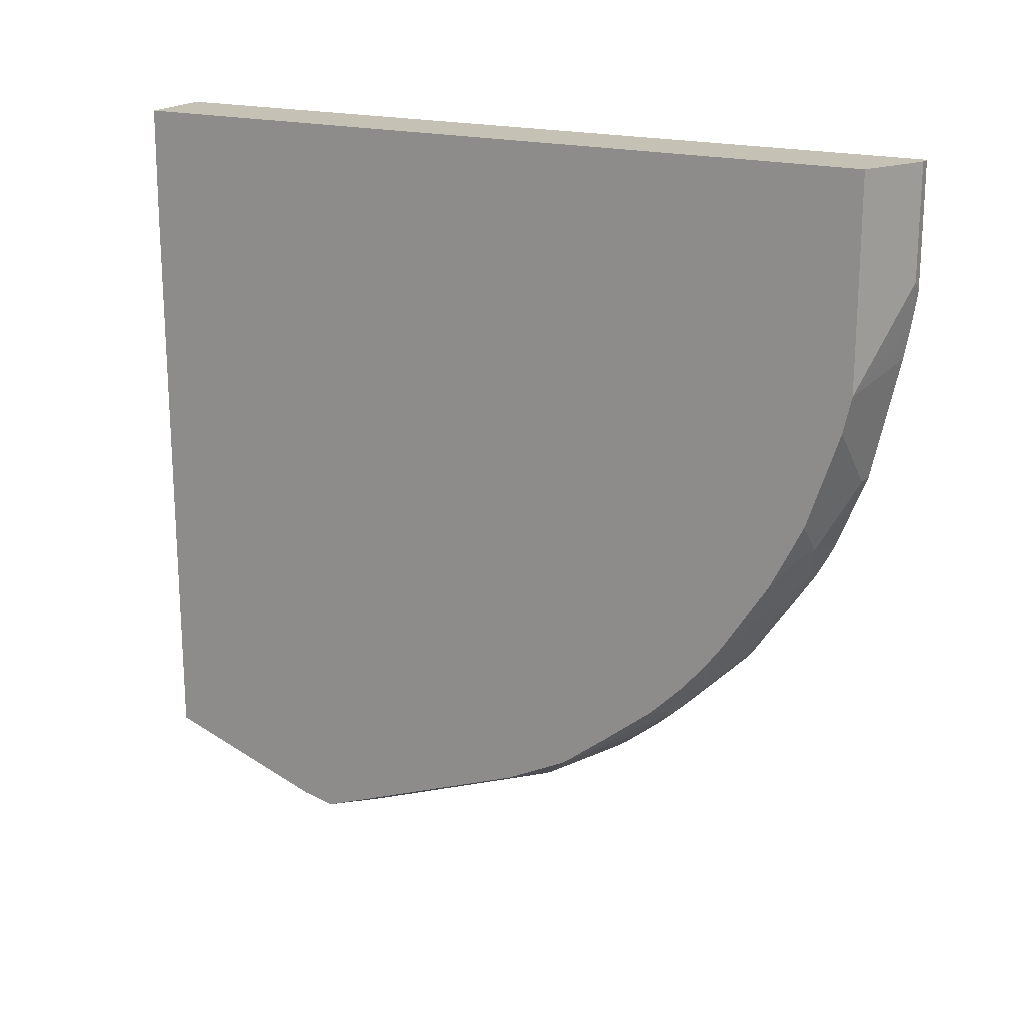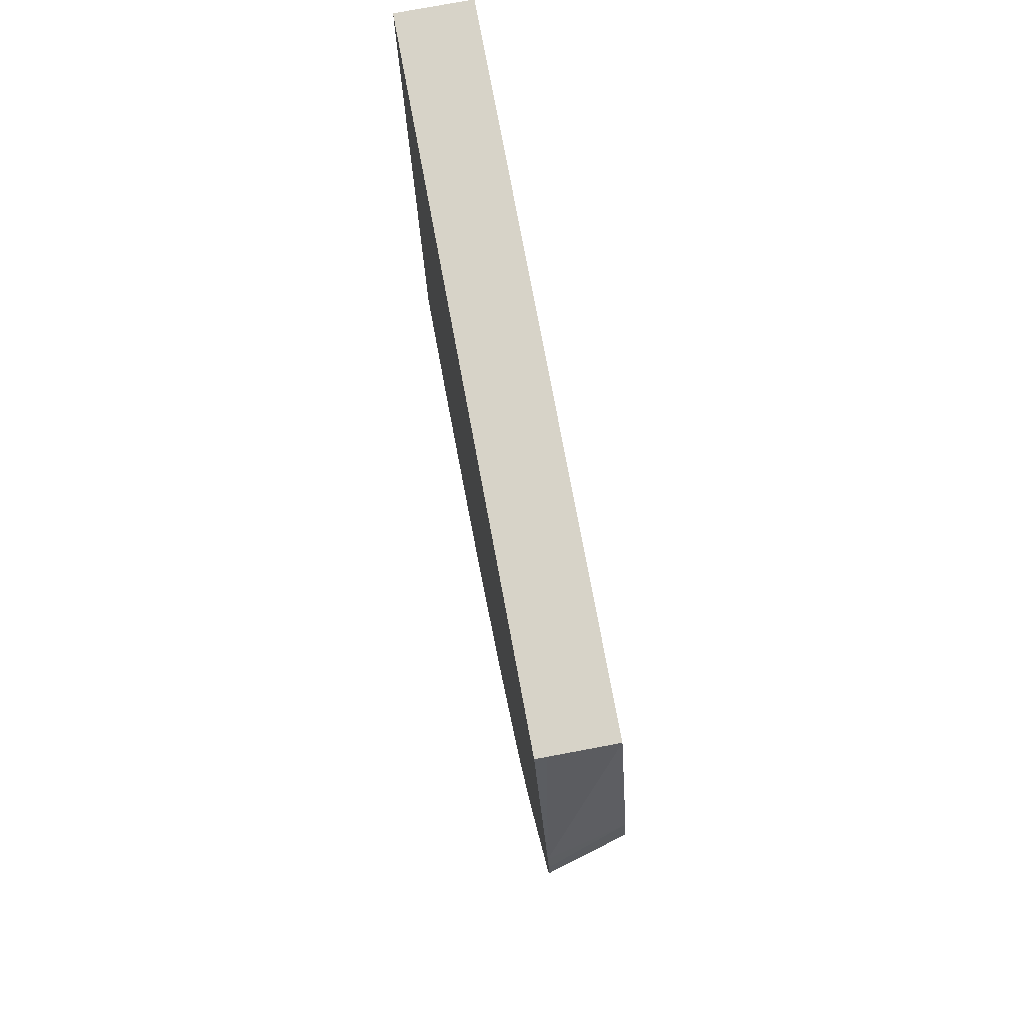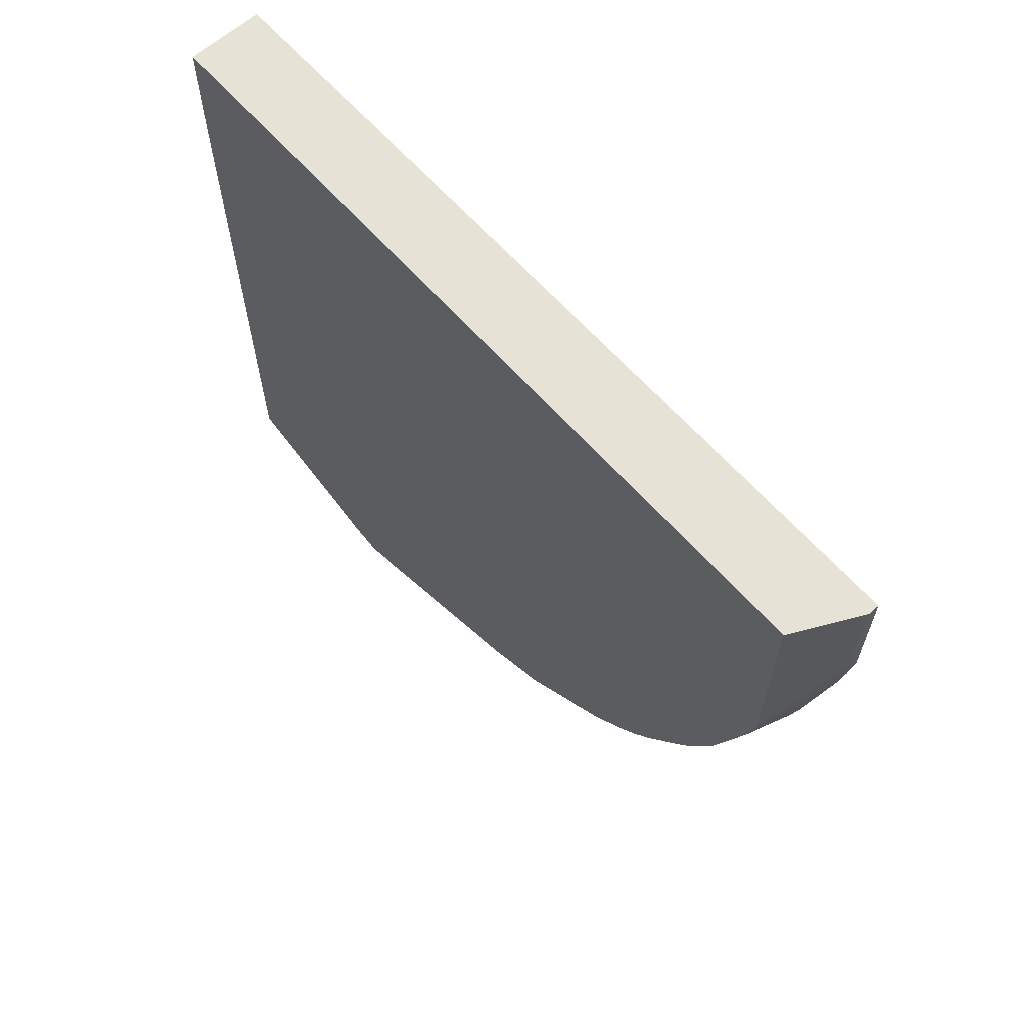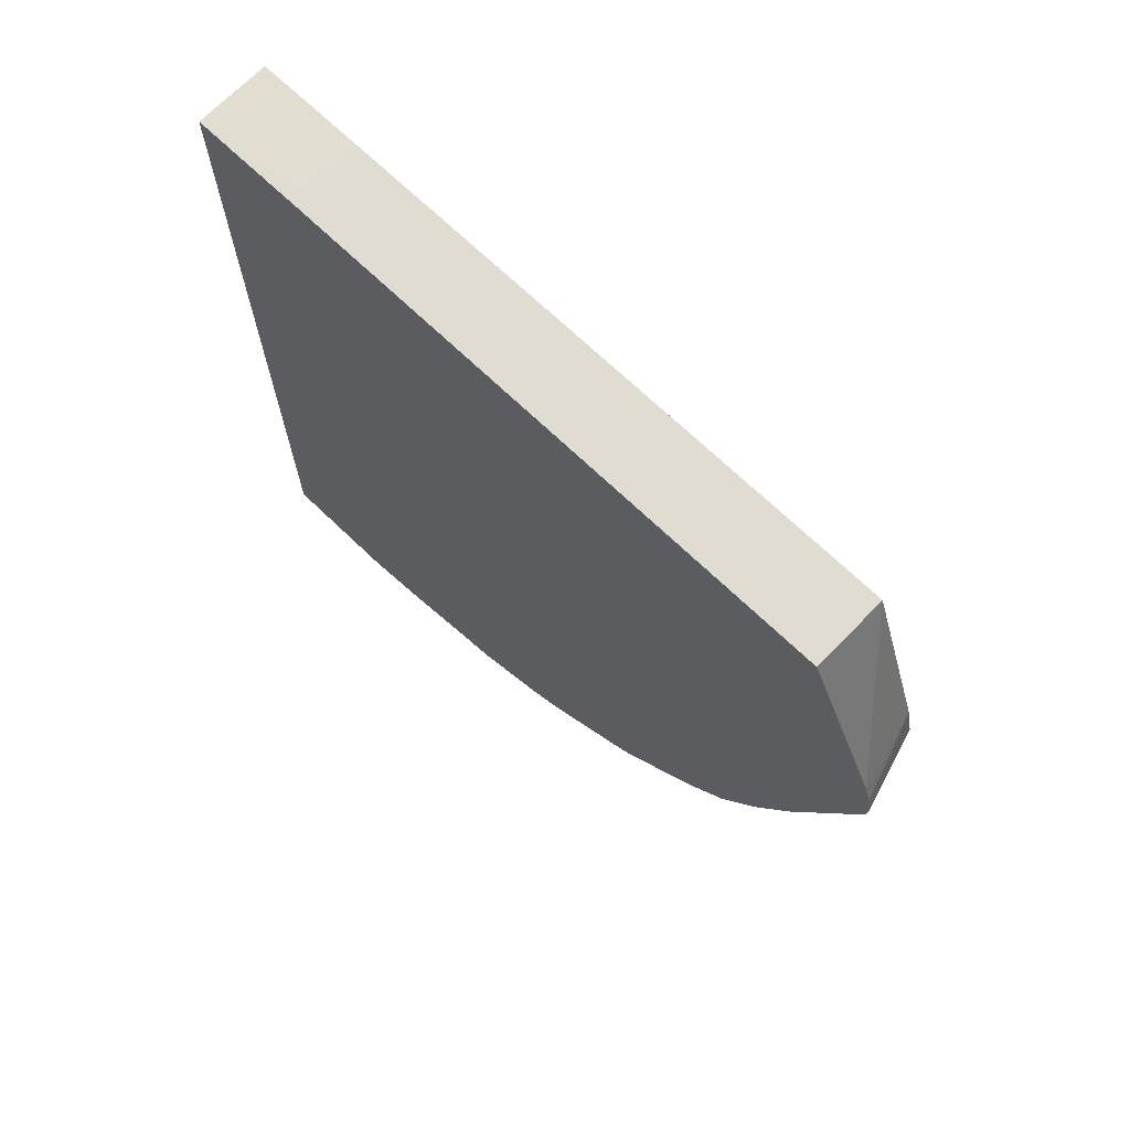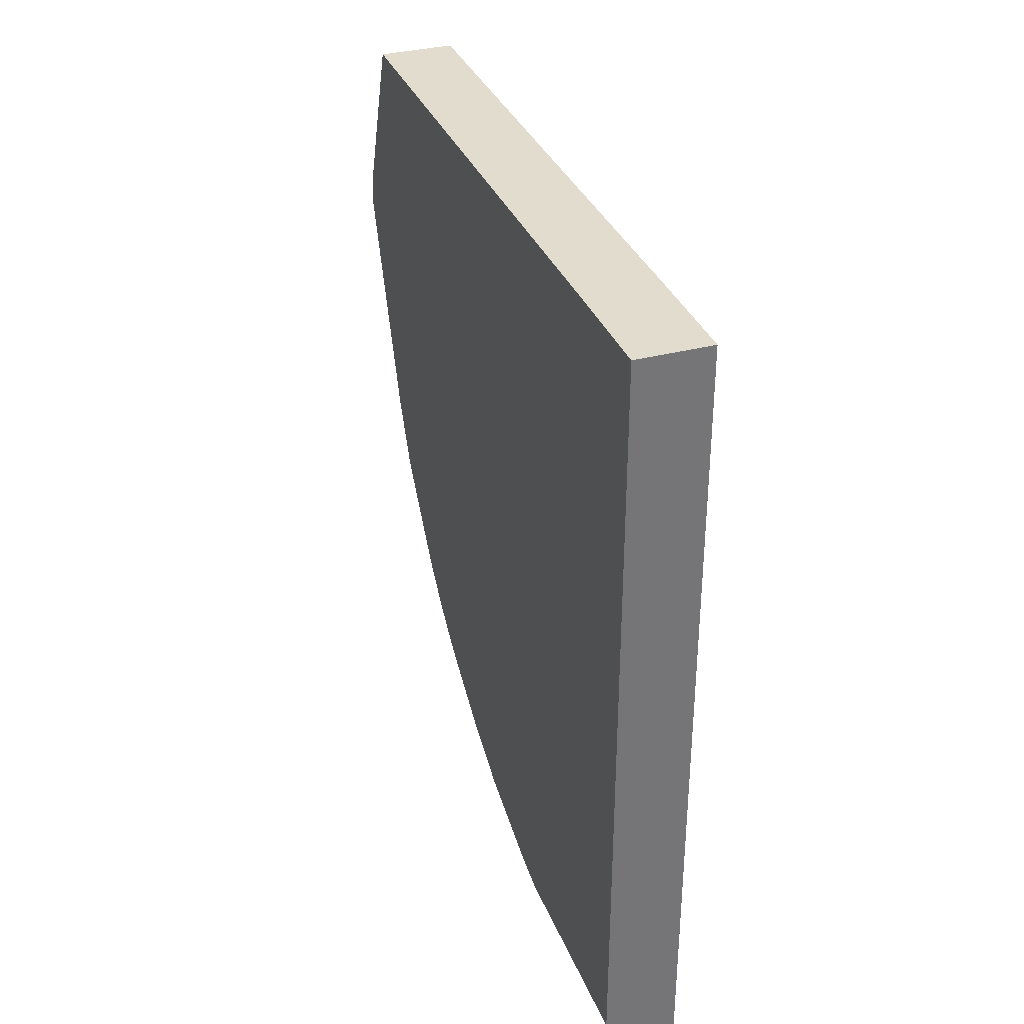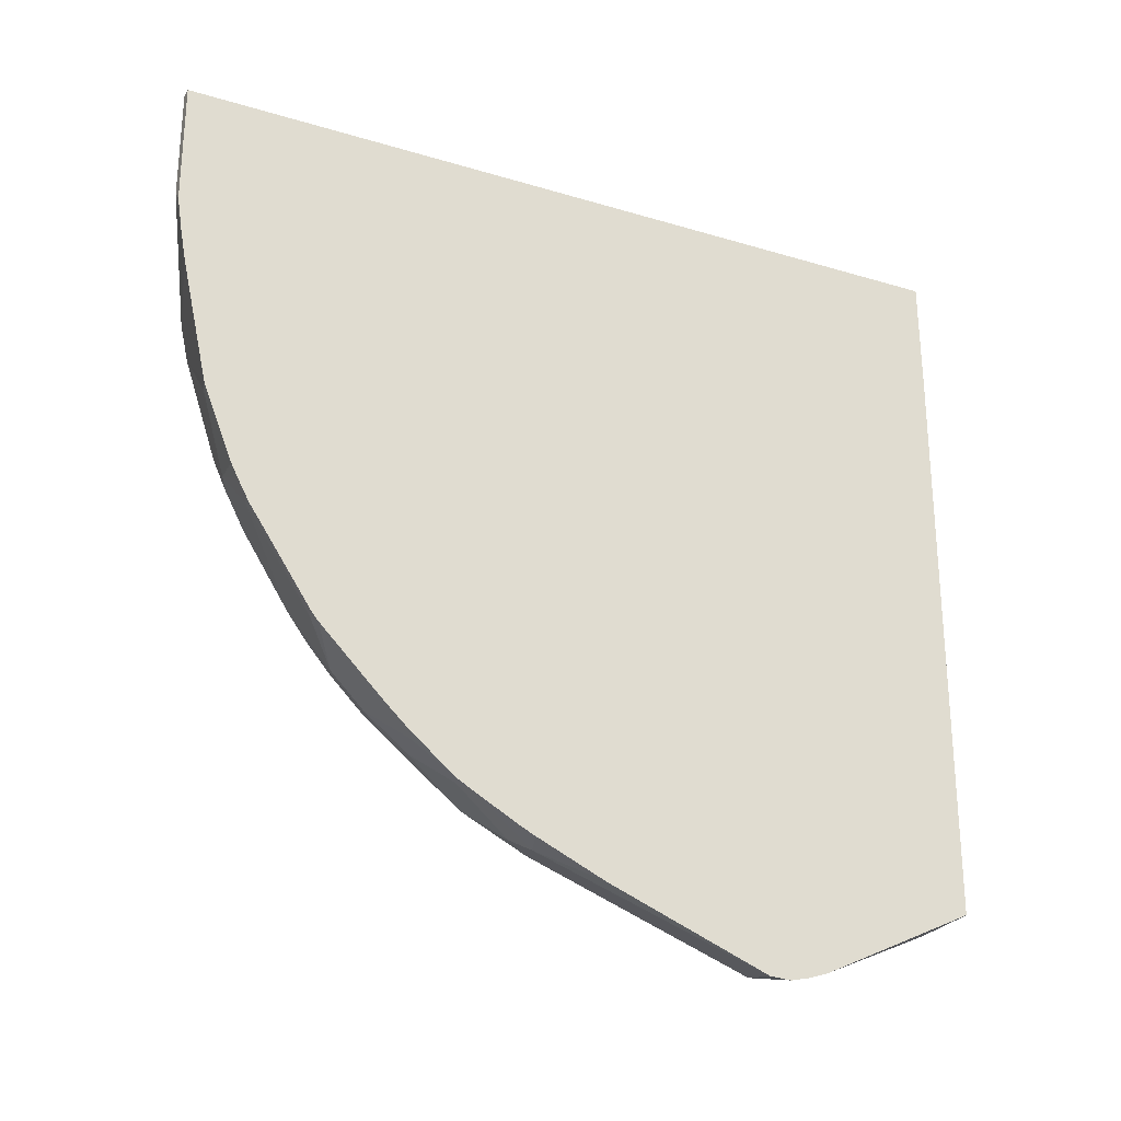
<metadata>
{"format":"obj","ext":"obj","renderer":"f3d","projection":"perspective","resolution":1024,"background":"white","views":[{"elev":18.8,"azim":-61.9,"up":"+Z"},{"elev":77.2,"azim":169.4,"up":"+Y"},{"elev":63.6,"azim":-41.5,"up":"+Z"},{"elev":69.1,"azim":134.0,"up":"+Y"},{"elev":34.1,"azim":-19.7,"up":"+Y"},{"elev":-26.1,"azim":64.6,"up":"+Z"}]}
</metadata>
<code>
v -0.2137 -0.6411 0.05064
v -0.2137 -0.6411 -0.07131
v -0.2017 -0.6411 0.05064
v -0.2851 -0.6054 0.05064
v -0.2017 -0.6352 -0.1218
v -0.2017 -0.6411 -0.08324
v -0.2851 -0.6054 -0.1782
v -0.2017 0.2492 0.05064
v -0.2851 0.2492 0.05064
v -0.2017 -0.6293 -0.1545
v -0.2851 -0.5965 -0.2182
v -0.2017 -0.5996 -0.2879
v -0.2017 0.2503 -0.07568
v -0.2137 0.2503 -0.07325
v -0.2851 0.2503 -0.07325
v -0.2137 -0.5965 -0.2894
v -0.2851 -0.5608 -0.325
v -0.2849 -0.5609 -0.325
v -0.2493 -0.5609 -0.3607
v -0.2017 -0.5669 -0.3697
v -0.2017 0.2503 -0.7121
v -0.2851 0.2503 -0.7123
v -0.2851 -0.5252 -0.3963
v -0.2671 -0.552 -0.3651
v -0.2137 -0.5461 -0.4037
v -0.2017 -0.5501 -0.4016
v -0.2017 -0.5589 -0.3853
v -0.2137 0.2503 -0.7123
v -0.2017 0.07718 -0.7955
v -0.2851 0.07116 -0.7756
v -0.2851 -0.4749 -0.4747
v -0.2849 -0.4749 -0.4749
v -0.2017 -0.5451 -0.4101
v -0.2137 -0.4749 -0.5105
v -0.2017 0.07116 -0.7975
v -0.2017 0.0558 -0.8026
v -0.2017 0.03556 -0.8074
v -0.2849 0.03556 -0.7835
v -0.2851 0.03652 -0.7833
v -0.2851 -0.454 -0.5031
v -0.2493 -0.4392 -0.5461
v -0.2017 -0.4788 -0.5085
v -0.2017 -0.4709 -0.5185
v -0.2017 0.0353 -0.8074
v -0.2851 0.03547 -0.7835
v -0.2851 0.03556 -0.7835
v -0.2017 0.01191 -0.8059
v -0.2851 -0.2136 -0.6901
v -0.2851 -0.4275 -0.534
v -0.2849 -0.4273 -0.5343
v -0.2493 -0.4036 -0.5817
v -0.2017 -0.4353 -0.5541
v -0.2017 -0.1662 -0.7347
v -0.2315 -0.2314 -0.7034
v -0.2493 -0.2492 -0.6901
v -0.2849 -0.2849 -0.6544
v -0.2851 -0.2849 -0.6544
v -0.2851 -0.3918 -0.5697
v -0.2849 -0.3917 -0.5699
v -0.2017 -0.3996 -0.5897
v -0.2671 -0.3739 -0.5966
v -0.2493 -0.3561 -0.6188
v -0.2017 -0.3246 -0.6539
v -0.2137 -0.368 -0.6173
v -0.2017 -0.372 -0.6153
v -0.2017 -0.2414 -0.7
v -0.2137 -0.2136 -0.7123
v -0.2017 -0.2572 -0.6921
v -0.2017 -0.3085 -0.6634
v -0.2137 -0.3205 -0.6544
v -0.2851 -0.3323 -0.6173
v -0.2851 -0.3917 -0.5699
f 32 40 41
f 32 41 34
f 33 34 42
f 34 41 43
f 34 43 42
f 37 44 38
f 38 47 48
f 38 46 39
f 38 44 47
f 38 48 45
f 40 49 41
f 41 49 50
f 31 40 32
f 38 45 46
f 30 38 39
f 23 32 24
f 30 36 37
f 19 24 25
f 19 25 26
f 19 26 27
f 19 27 20
f 21 29 28
f 22 29 30
f 22 28 29
f 23 31 32
f 41 50 59
f 24 32 25
f 25 33 26
f 25 32 34
f 25 34 33
f 29 35 30
f 30 35 36
f 30 37 38
f 18 23 24
f 49 58 59
f 41 51 52
f 54 68 69
f 54 69 70
f 54 70 55
f 55 70 56
f 56 70 62
f 56 62 61
f 54 66 68
f 56 61 71
f 58 72 59
f 59 72 61
f 61 72 71
f 62 70 63
f 63 65 64
f 63 70 69
f 56 71 57
f 41 59 51
f 54 67 66
f 53 66 67
f 41 52 43
f 47 53 54
f 47 54 48
f 48 54 55
f 48 55 56
f 48 56 57
f 53 67 54
f 49 59 50
f 51 59 61
f 51 61 62
f 51 62 63
f 51 63 64
f 51 64 65
f 51 65 60
f 51 60 52
f 18 24 19
f 3 13 8
f 13 15 14
f 3 36 35
f 3 37 36
f 3 44 37
f 3 47 44
f 3 53 47
f 3 66 53
f 3 68 66
f 3 69 68
f 3 63 69
f 3 65 63
f 3 60 65
f 3 52 60
f 3 43 52
f 3 42 43
f 3 33 42
f 3 26 33
f 3 27 26
f 17 23 18
f 1 2 6
f 1 6 3
f 1 3 8
f 1 8 9
f 1 9 4
f 3 35 29
f 1 4 7
f 2 5 6
f 2 7 5
f 3 6 5
f 3 5 10
f 3 10 12
f 3 12 20
f 1 7 2
f 3 29 21
f 3 20 27
f 4 9 15
f 7 11 12
f 7 12 10
f 8 13 14
f 8 14 15
f 8 15 9
f 11 16 12
f 5 7 10
f 11 18 19
f 12 16 19
f 12 19 20
f 13 21 28
f 13 28 22
f 3 21 13
f 13 22 15
f 11 19 16
f 4 11 7
f 11 17 18
f 4 23 17
f 4 22 30
f 4 17 11
f 4 30 39
f 4 39 46
f 4 46 45
f 4 15 22
f 4 48 57
f 4 57 71
f 4 45 48
f 4 71 72
f 4 72 58
f 4 58 49
f 4 49 40
f 4 40 31
f 4 31 23

</code>
